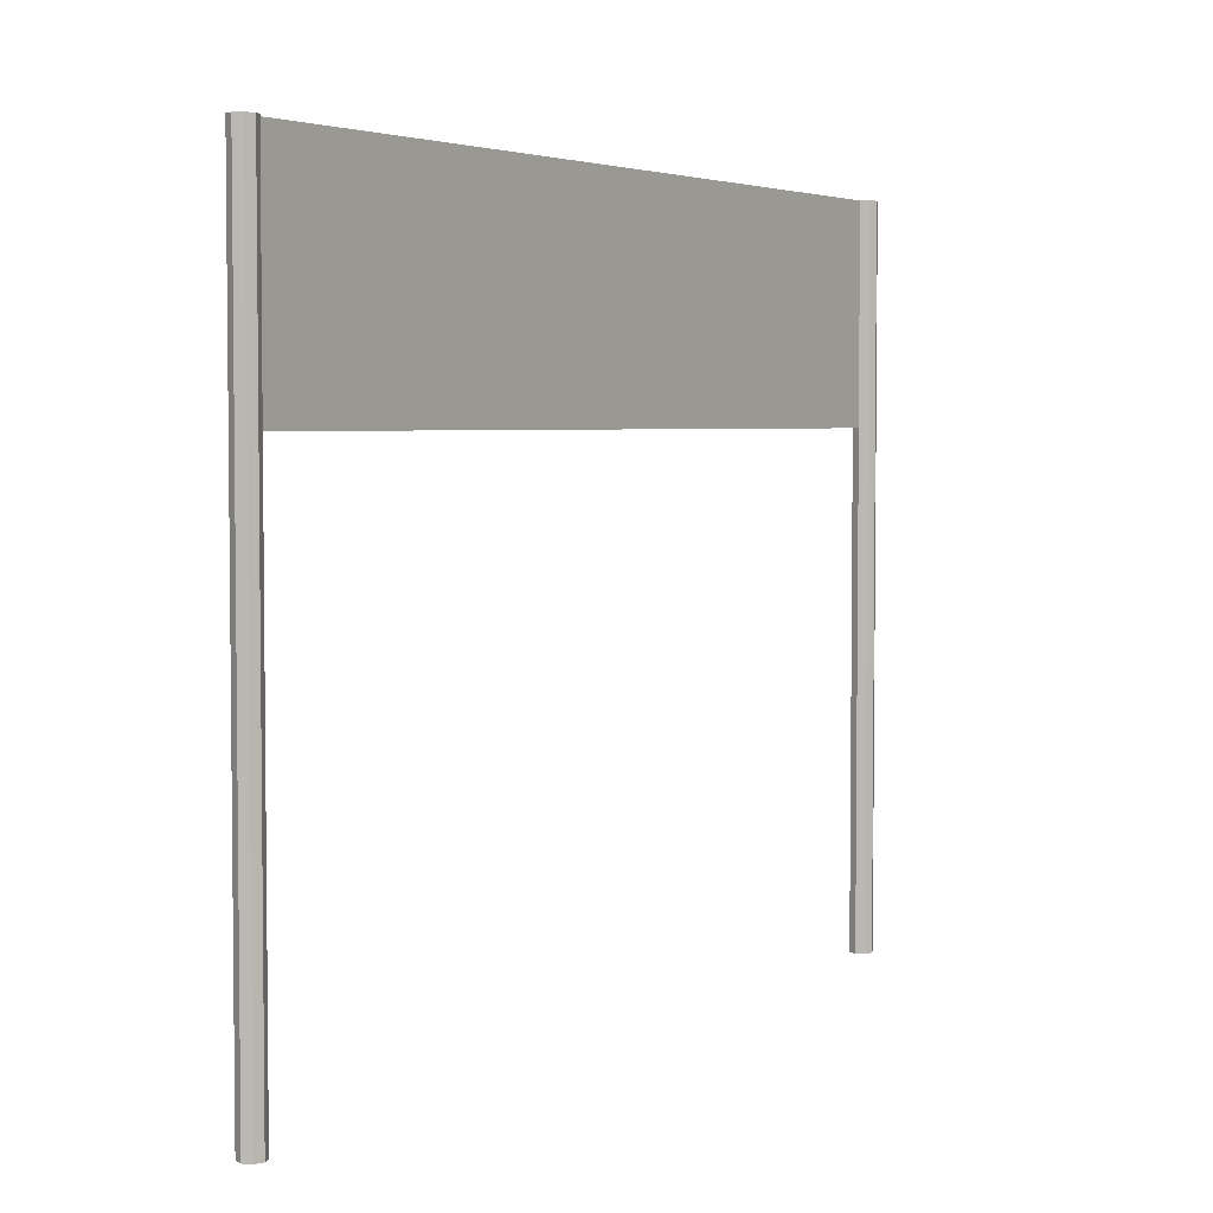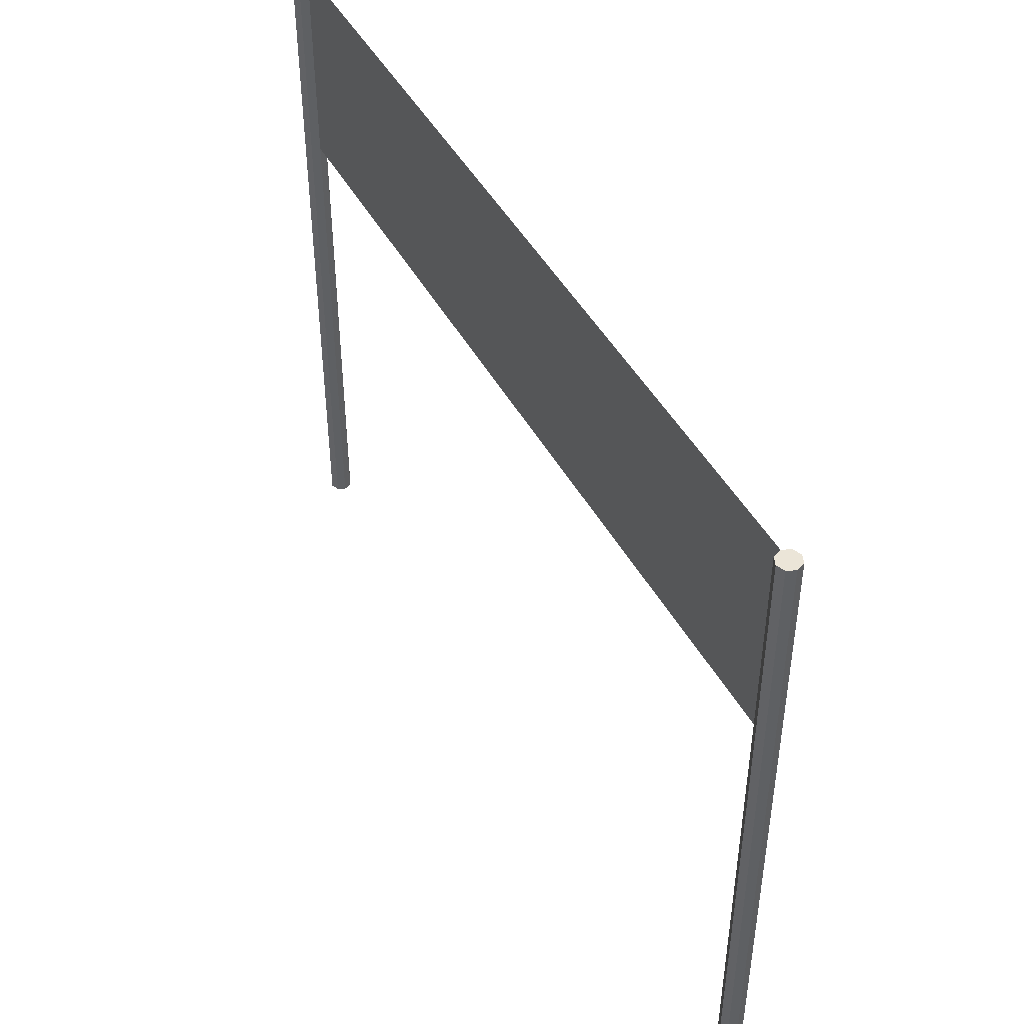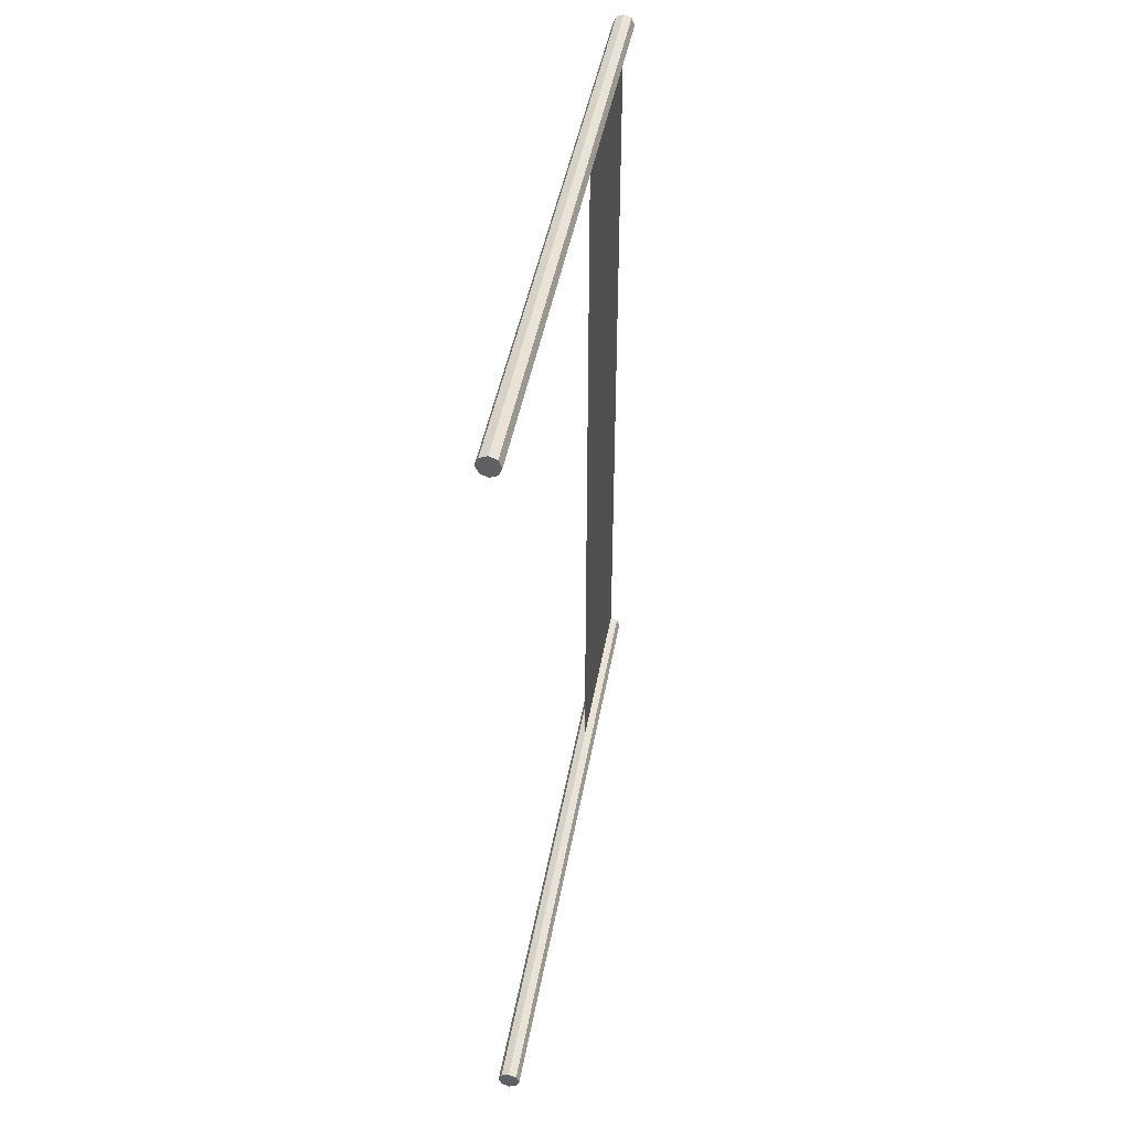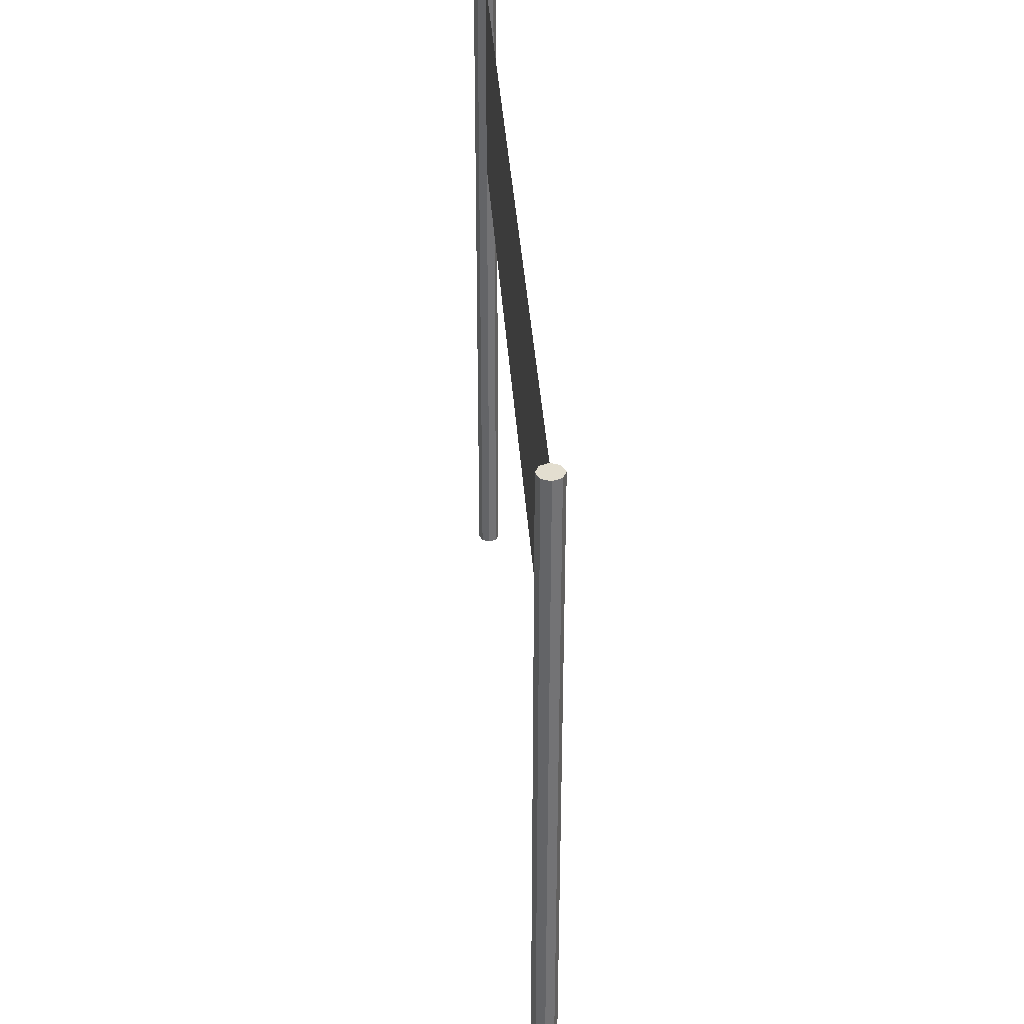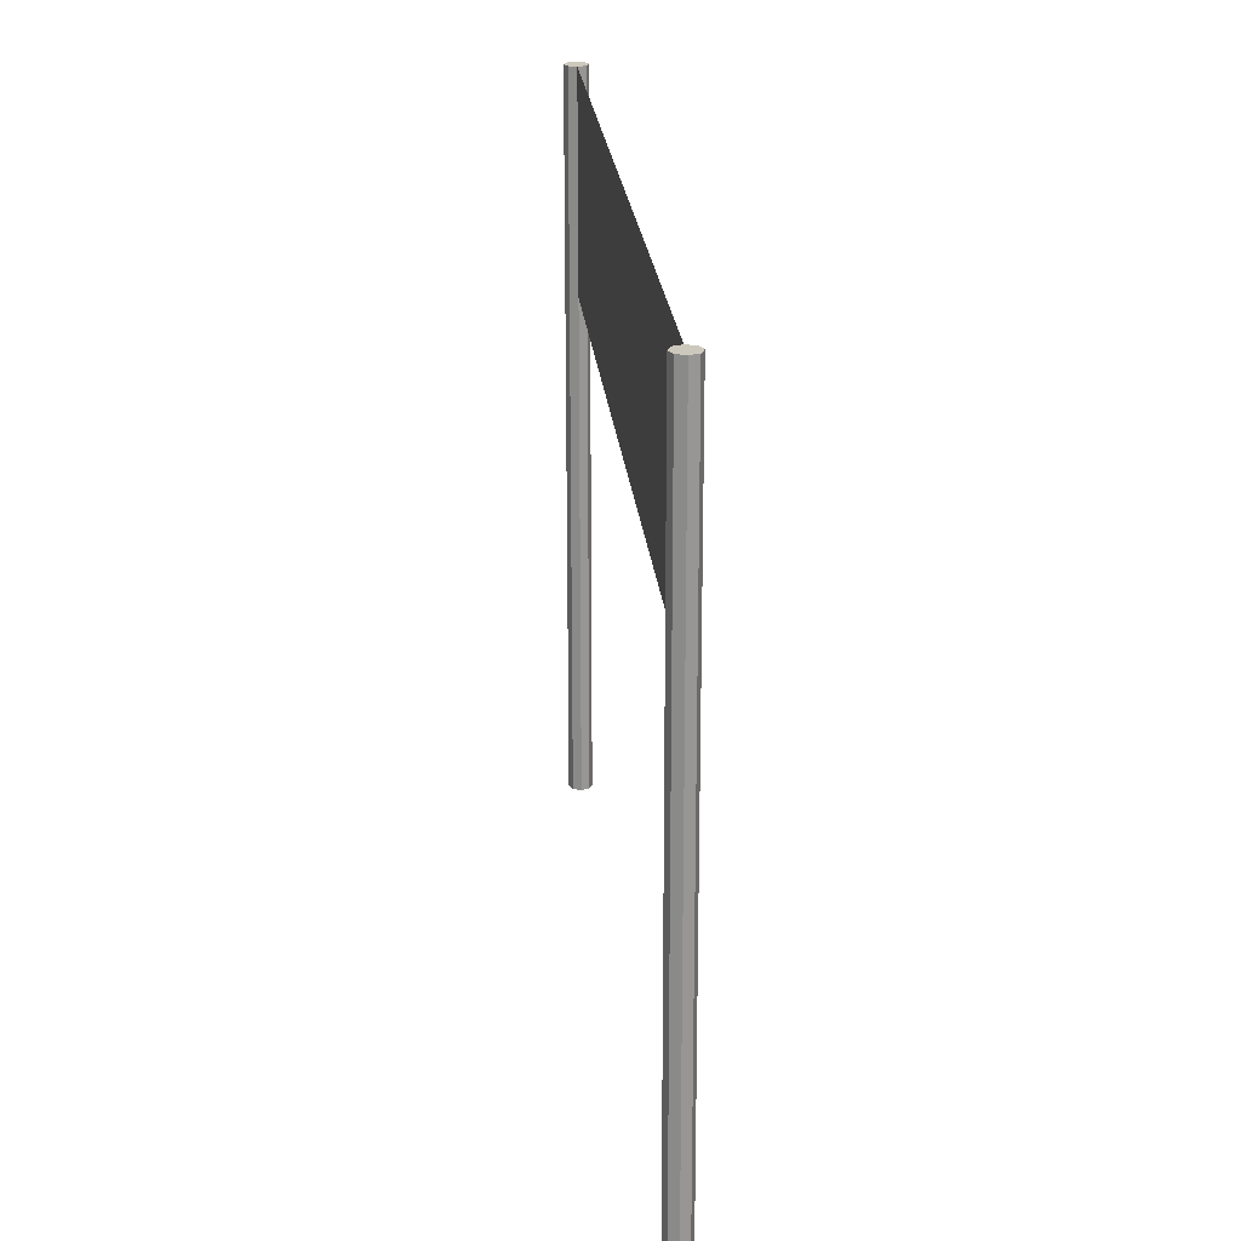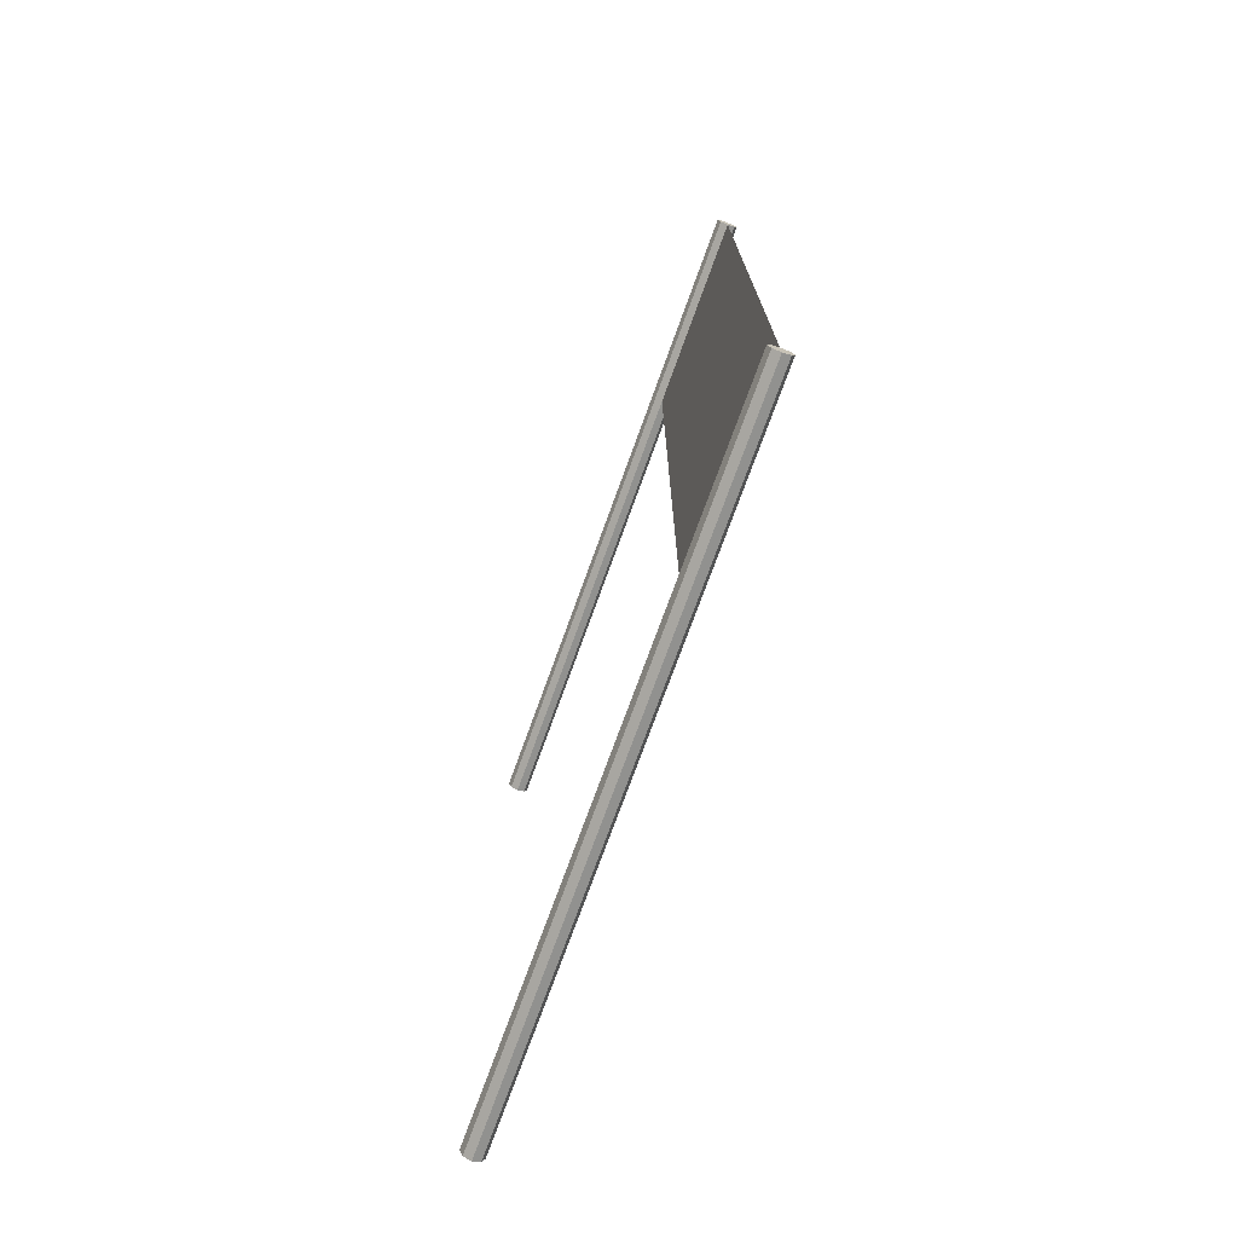
<metadata>
{"format":"obj","ext":"obj","renderer":"f3d","projection":"perspective","resolution":1024,"background":"white","views":[{"elev":3.9,"azim":33.3,"up":"+Y"},{"elev":45.9,"azim":-27.3,"up":"+Y"},{"elev":43.7,"azim":9.9,"up":"+Z"},{"elev":35.9,"azim":176.4,"up":"+Y"},{"elev":22.2,"azim":-5.1,"up":"+Y"},{"elev":-74.2,"azim":160.1,"up":"+Z"}]}
</metadata>
<code>
o Cylinder
v 0 -39.93 28.99
v 0 7.011 28.99
v 0.5364 -39.93 29.21
v 0.5364 7.011 29.21
v 0.7585 -39.93 29.75
v 0.7585 7.011 29.75
v 0.5364 -39.93 30.28
v 0.5364 7.011 30.28
v -0 -39.93 30.51
v -0 7.011 30.51
v -0.5364 -39.93 30.28
v -0.5364 7.011 30.28
v -0.7585 -39.93 29.75
v -0.7585 7.011 29.75
v -0.5364 -39.93 29.21
v -0.5364 7.011 29.21
f 1 2 4 3
f 3 4 6 5
f 5 6 8 7
f 7 8 10 9
f 9 10 12 11
f 11 12 14 13
f 4 2 16 14 12 10 8 6
f 13 14 16 15
f 15 16 2 1
f 1 3 5 7 9 11 13 15
o Cylinder.001
v 0 -39.95 -29.5
v 0 7 -29.5
v 0.5364 -39.95 -29.28
v 0.5364 7 -29.28
v 0.7585 -39.95 -28.74
v 0.7585 7 -28.74
v 0.5364 -39.95 -28.2
v 0.5364 7 -28.2
v -0 -39.95 -27.98
v -0 7 -27.98
v -0.5364 -39.95 -28.2
v -0.5364 7 -28.2
v -0.7585 -39.95 -28.74
v -0.7585 7 -28.74
v -0.5364 -39.95 -29.28
v -0.5364 7 -29.28
f 17 18 20 19
f 19 20 22 21
f 21 22 24 23
f 23 24 26 25
f 25 26 28 27
f 27 28 30 29
f 20 18 32 30 28 26 24 22
f 29 30 32 31
f 31 32 18 17
f 17 19 21 23 25 27 29 31
o Plane
v 0 6.999 28.99
v -0 -6.999 28.99
v 0 6.999 -28.99
v -0 -6.999 -28.99
f 33 34 36 35

</code>
